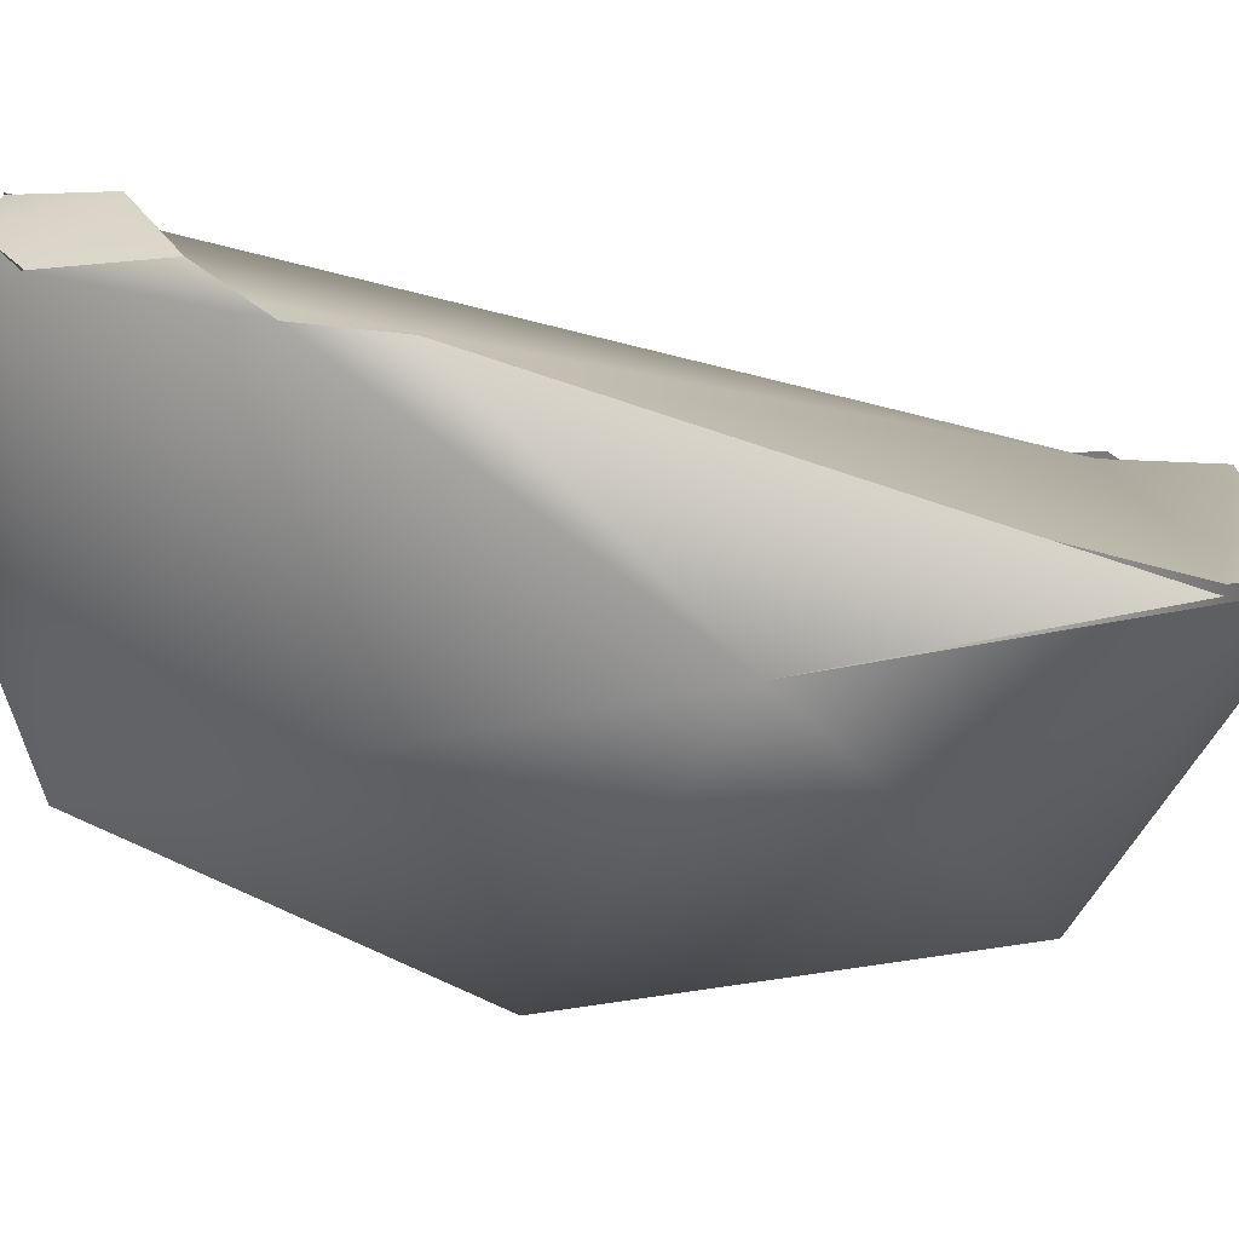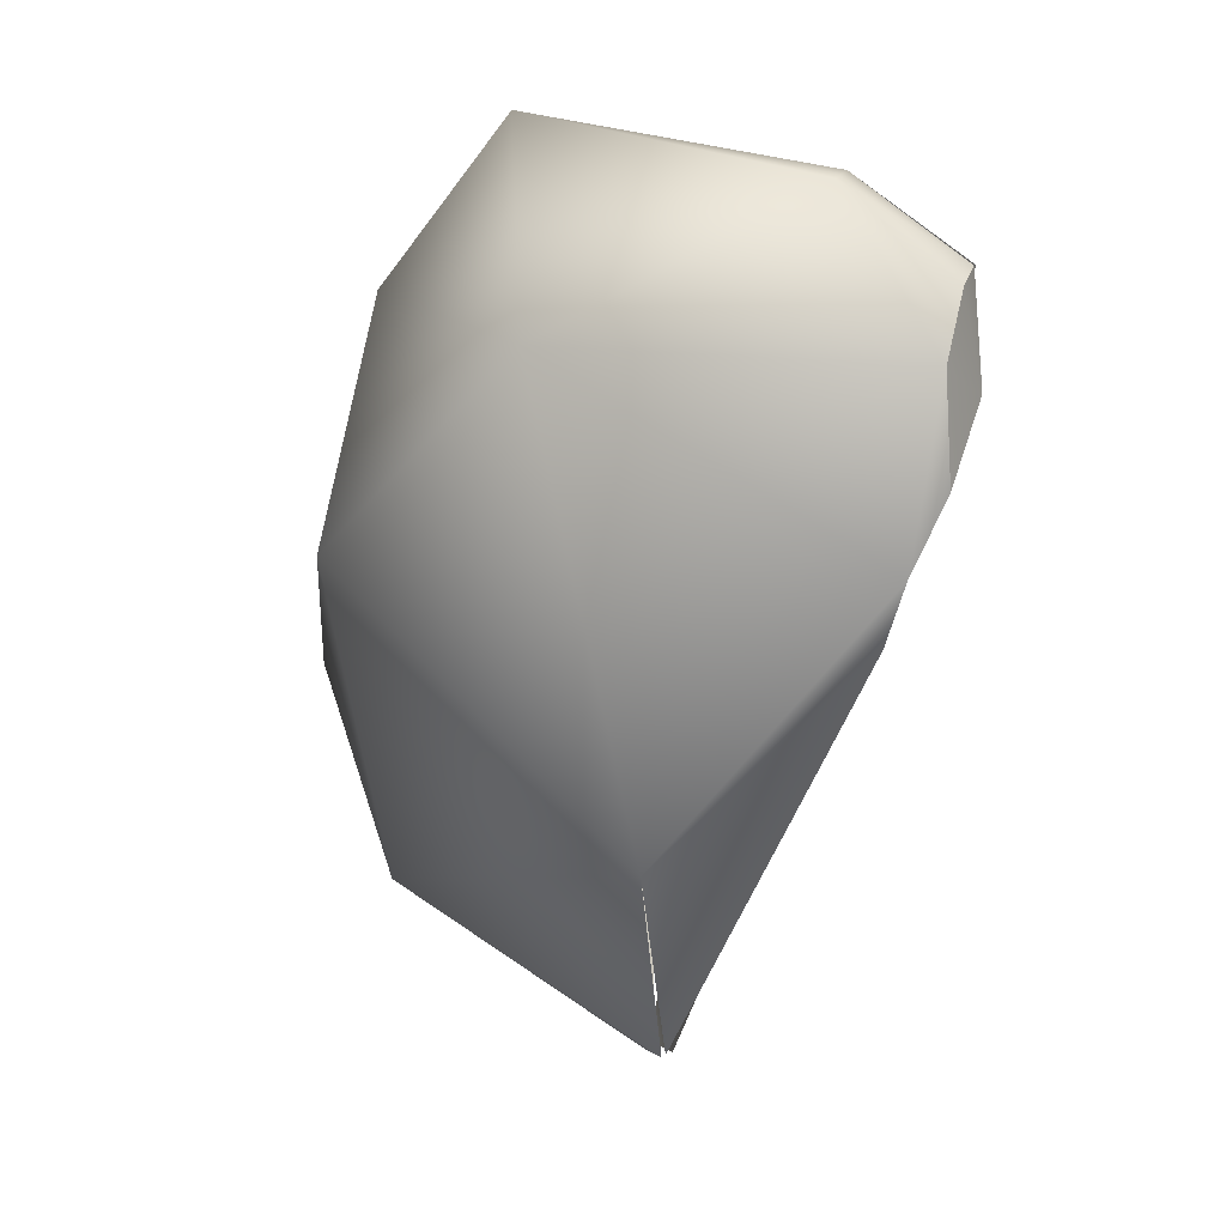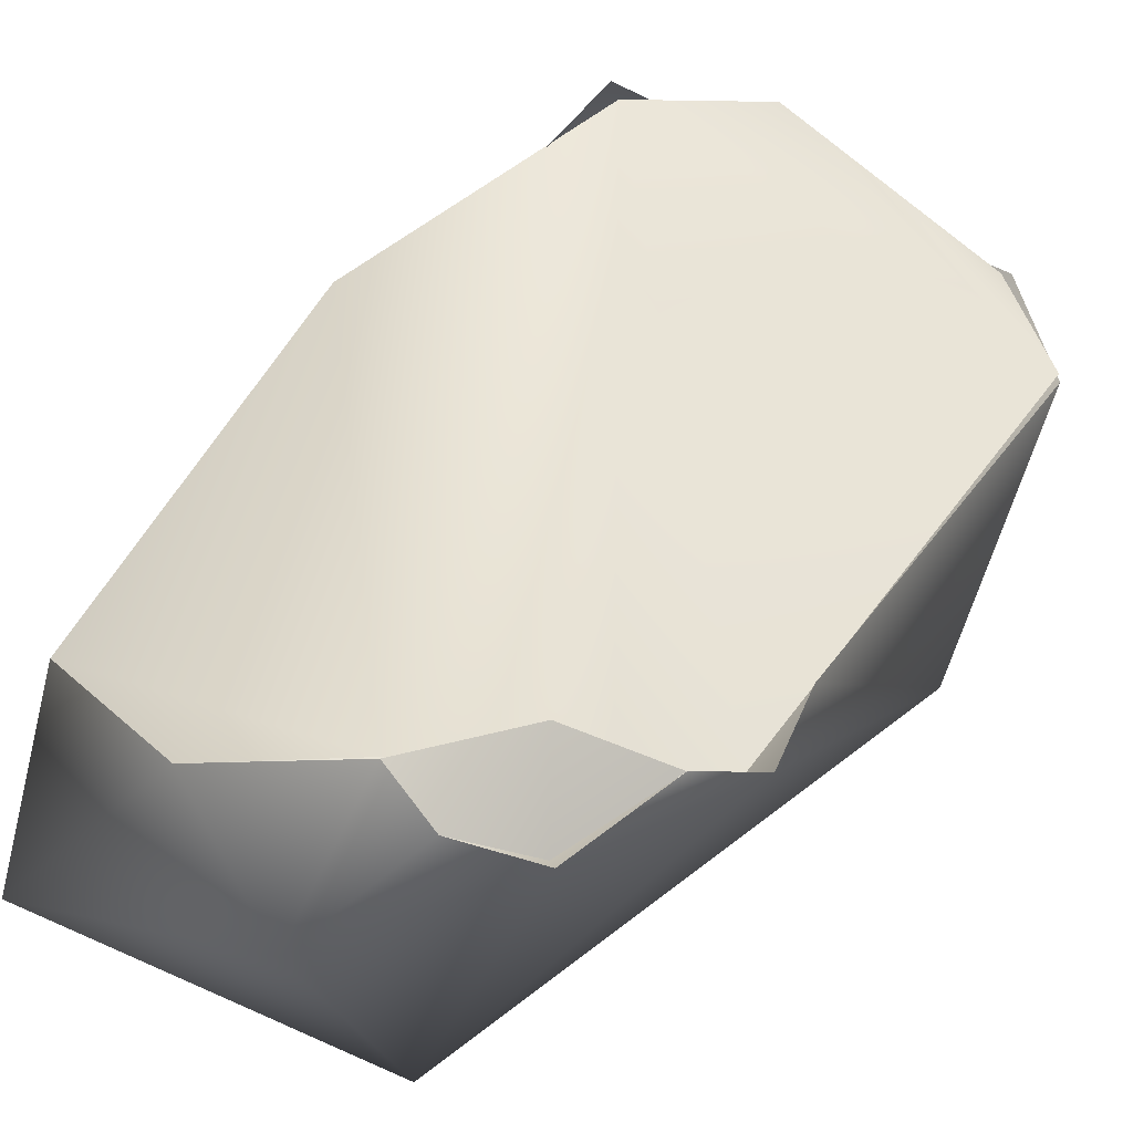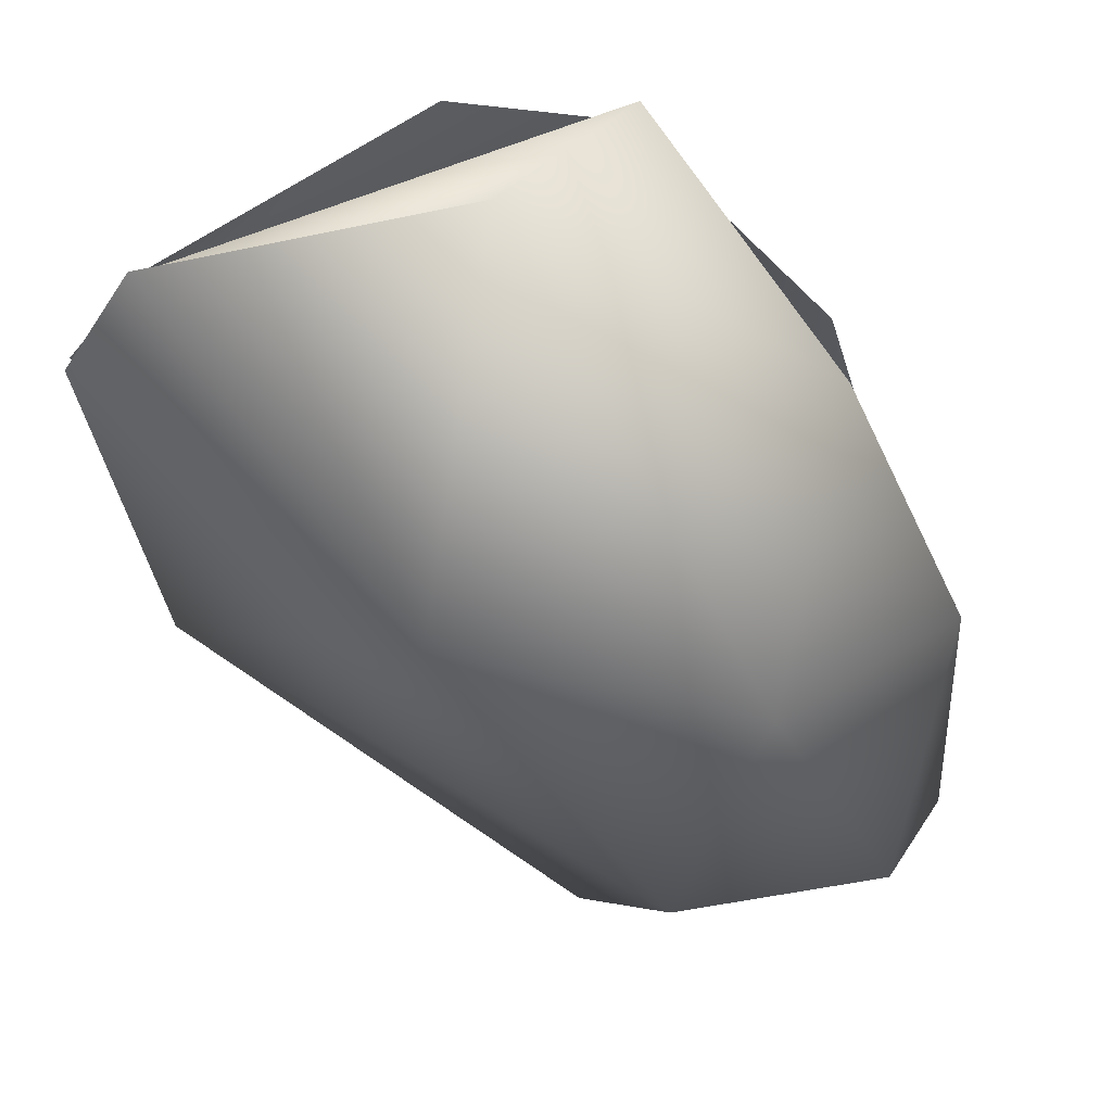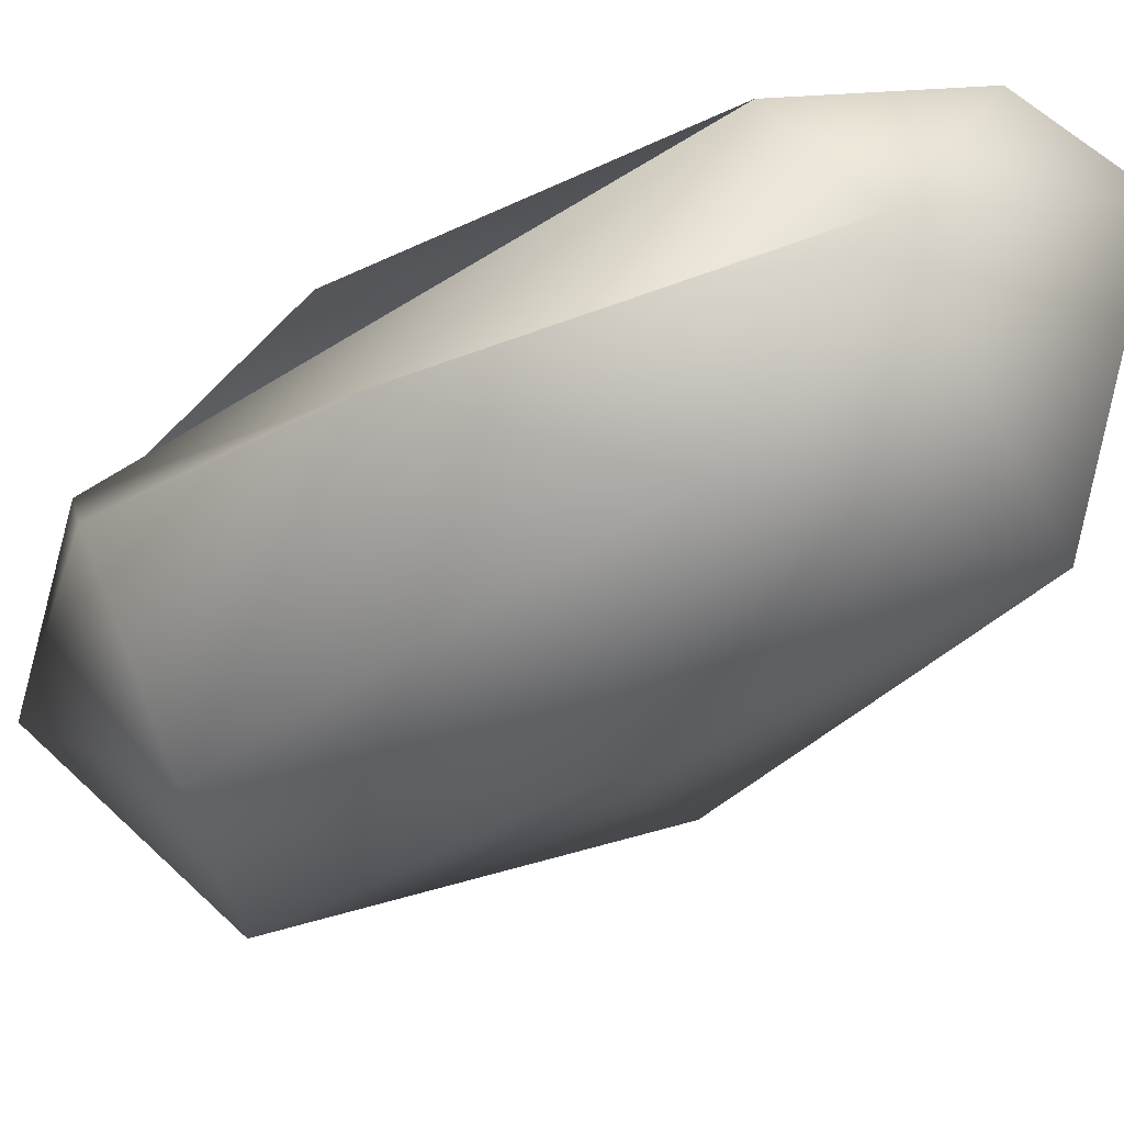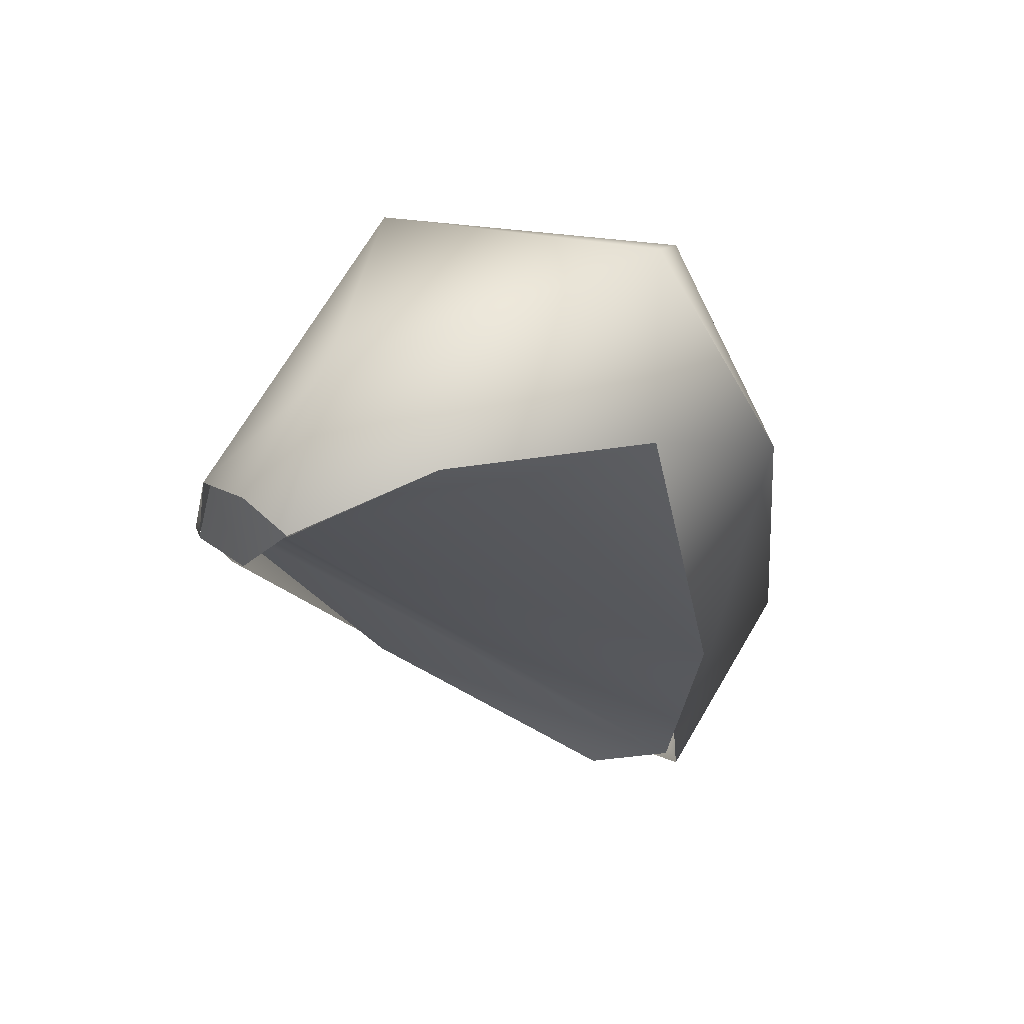
<metadata>
{"format":"obj","ext":"obj","renderer":"f3d","projection":"perspective","resolution":1024,"background":"white","views":[{"elev":-4.0,"azim":-82.7,"up":"+Z"},{"elev":28.9,"azim":-107.5,"up":"+Y"},{"elev":47.4,"azim":-140.6,"up":"+Z"},{"elev":-27.2,"azim":26.3,"up":"+Z"},{"elev":-38.2,"azim":137.5,"up":"+Z"},{"elev":60.7,"azim":8.7,"up":"+Y"}]}
</metadata>
<code>
o FJ3270.obj_grp1.1910
v 0.4445 -0.8209 -0.2977
v 0.4546 -0.8089 -0.3164
v 0.4477 -0.8396 -0.3117
v 0.447 -0.8098 -0.2951
v 0.4681 -0.8268 -0.3256
v 0.474 -0.8127 -0.3199
v 0.4733 -0.8022 -0.3116
v 0.4546 -0.8015 -0.2988
v 0.4504 -0.8068 -0.2928
v 0.4459 -0.8168 -0.2949
v 0.4533 -0.8578 -0.3084
v 0.4678 -0.8509 -0.3221
v 0.4794 -0.8408 -0.3236
v 0.4462 -0.8261 -0.2981
v 0.4457 -0.8205 -0.2985
v 0.4482 -0.8149 -0.2955
v 0.4459 -0.8168 -0.2949
v 0.45 -0.8131 -0.2914
v 0.4474 -0.8099 -0.2951
v 0.4504 -0.8068 -0.2928
v 0.4535 -0.807 -0.2907
v 0.4782 -0.8527 -0.2997
v 0.4535 -0.807 -0.2906
v 0.4827 -0.8248 -0.3124
v 0.4746 -0.8082 -0.3013
v 0.4622 -0.8039 -0.2949
v 0.4622 -0.8039 -0.2949
v 0.4746 -0.8082 -0.3013
v 0.4535 -0.807 -0.2907
v 0.4532 -0.8575 -0.3082
v 0.4593 -0.862 -0.3074
v 0.4534 -0.8576 -0.3077
v 0.4596 -0.8614 -0.3072
v 0.4846 -0.8435 -0.3097
v 0.4827 -0.8248 -0.3124
v 0.4791 -0.8532 -0.2993
v 0.4798 -0.8326 -0.2991
v 0.4761 -0.8608 -0.308
v 0.4596 -0.8614 -0.3072
v 0.4725 -0.8588 -0.3007
f 2 1 4
f 2 6 5
f 2 7 6
f 8 2 4
f 2 8 7
f 4 9 8
f 12 3 5
f 1 2 3
f 5 3 2
f 4 1 10
f 3 14 1
f 6 13 5
f 17 18 19
f 20 19 18
f 21 20 18
f 22 23 16
f 15 22 16
f 7 24 6
f 7 8 26
f 25 7 26
f 27 23 28
f 8 9 29
f 29 26 8
f 3 12 11
f 31 11 12
f 3 30 14
f 13 12 5
f 13 6 24
f 34 13 24
f 38 12 13
f 34 35 36
f 7 25 35
f 35 25 36
f 23 37 28
f 36 39 38
f 40 32 33
f 31 12 38
f 15 32 22
f 40 22 32
f 13 34 38
f 34 36 38
f 37 23 22

</code>
